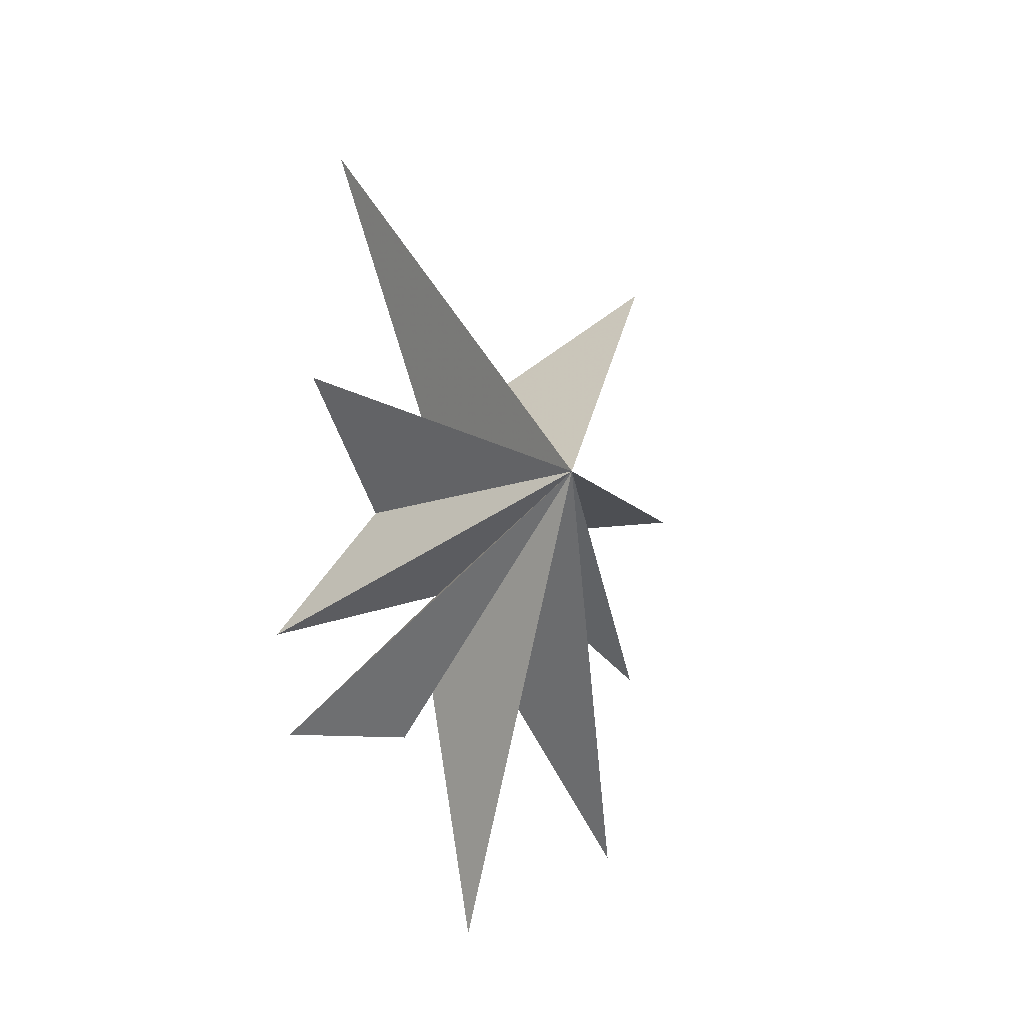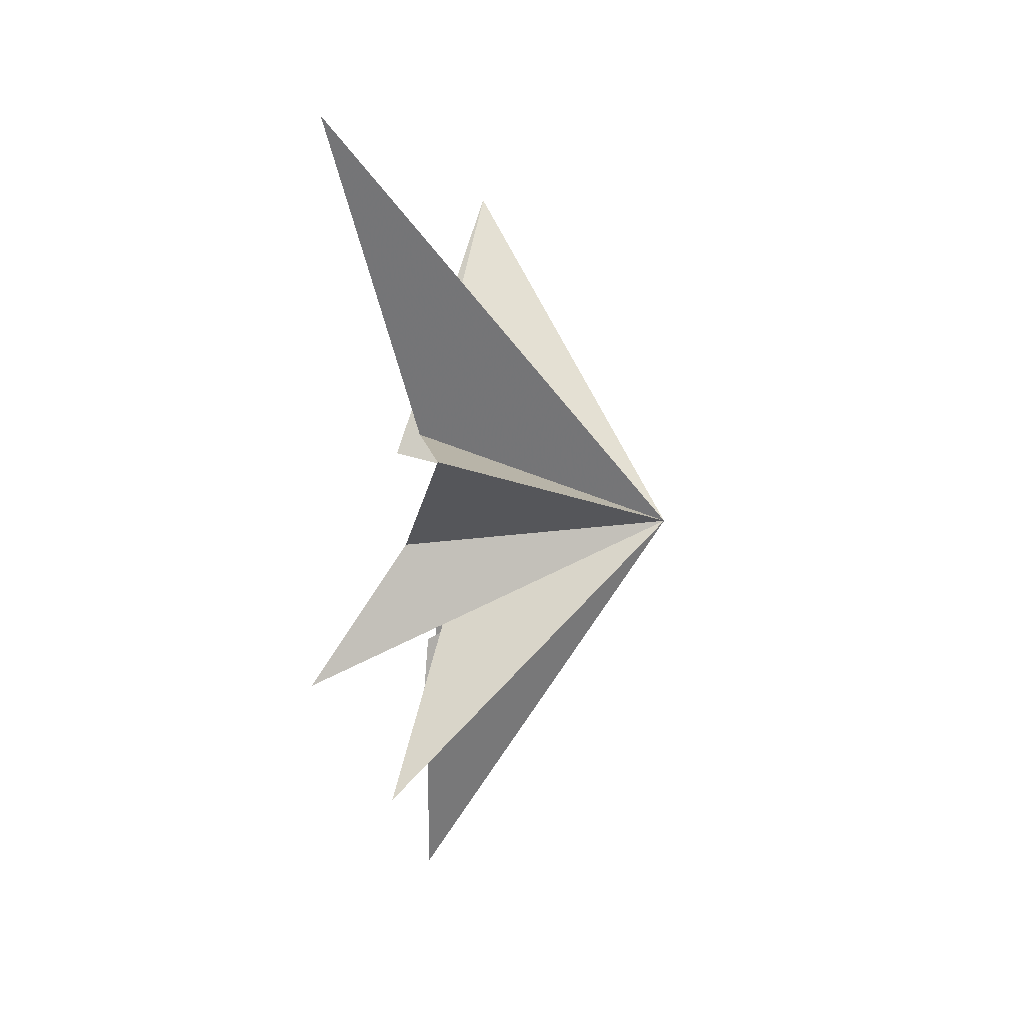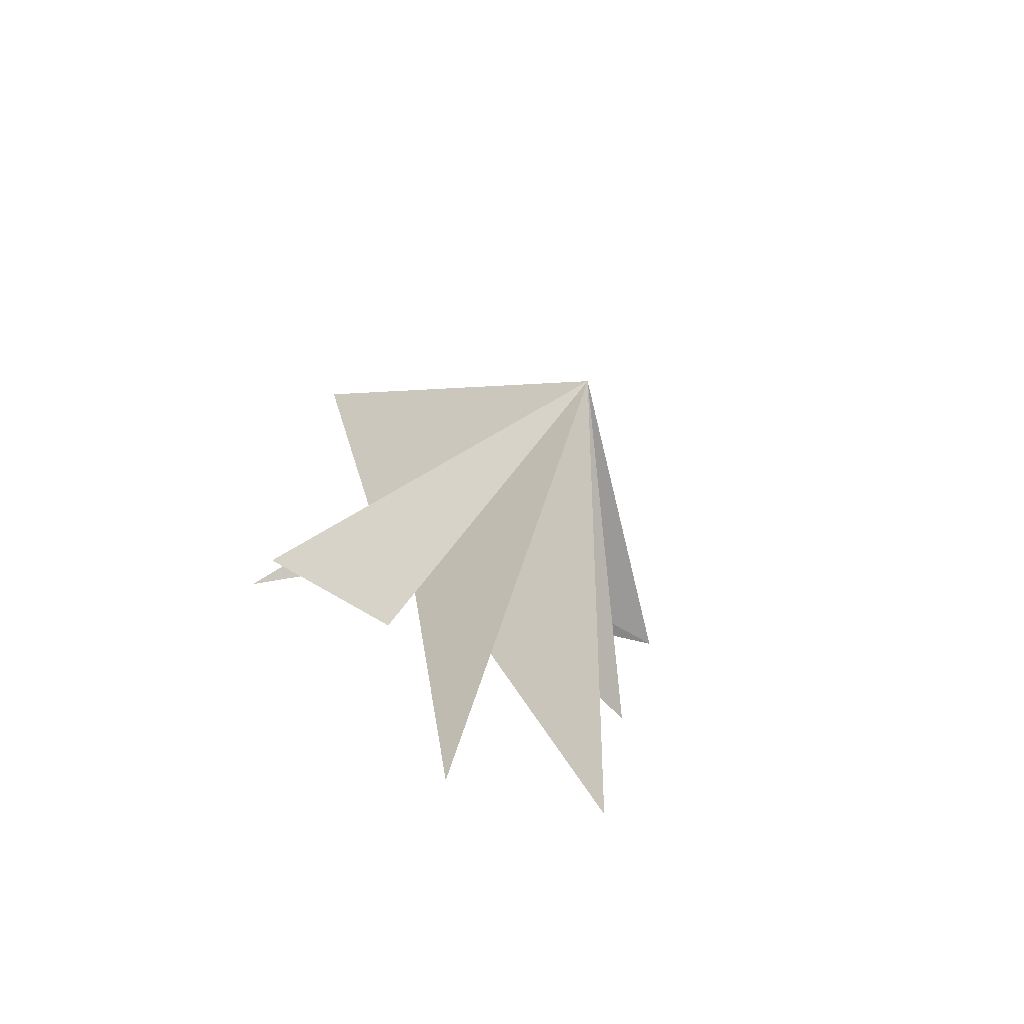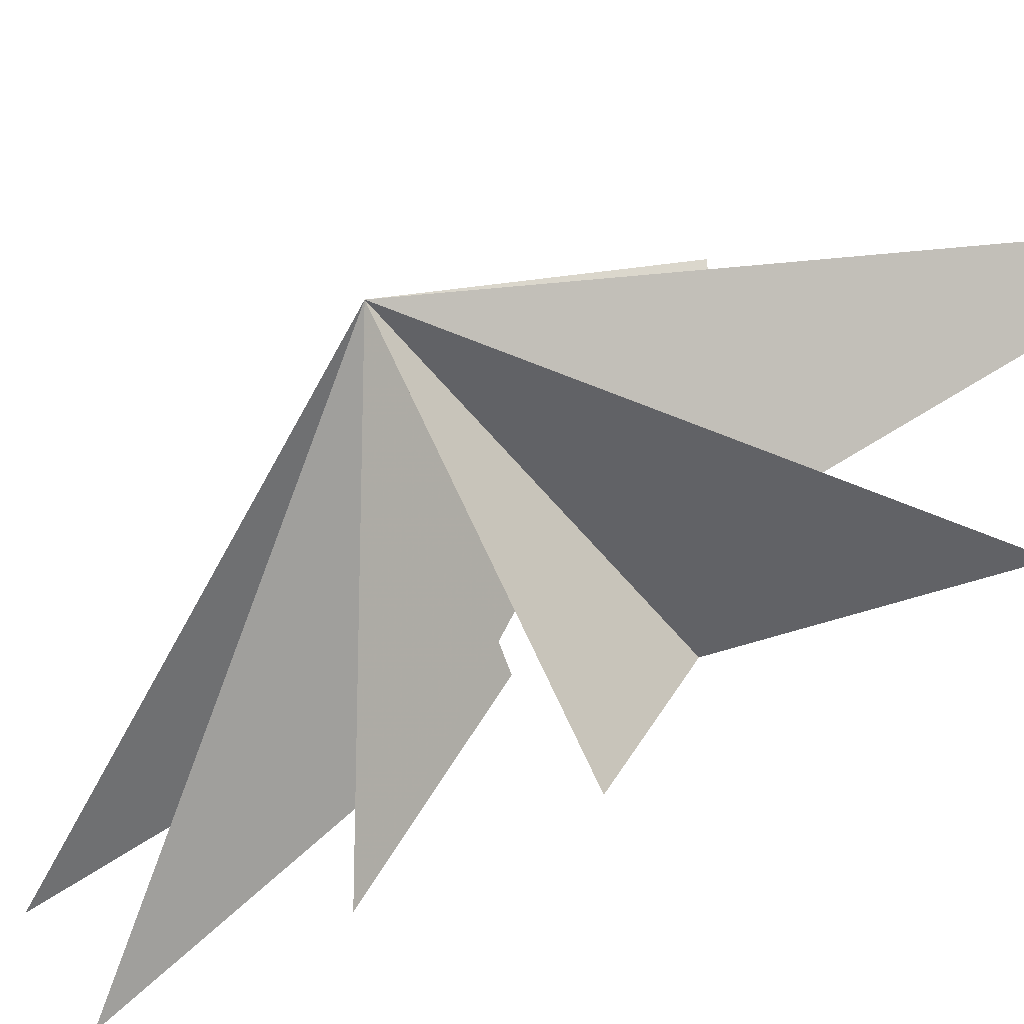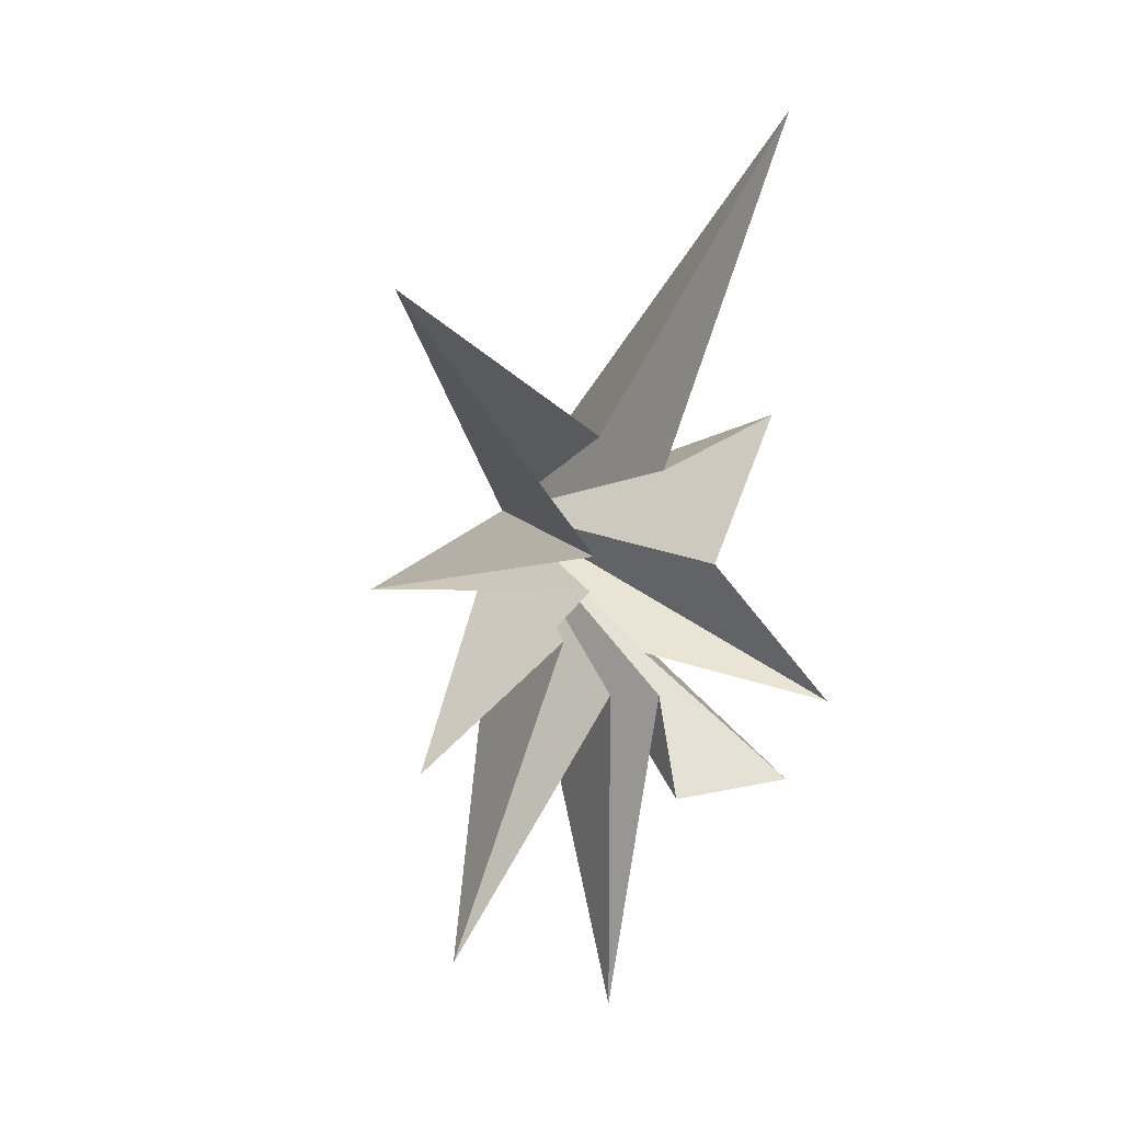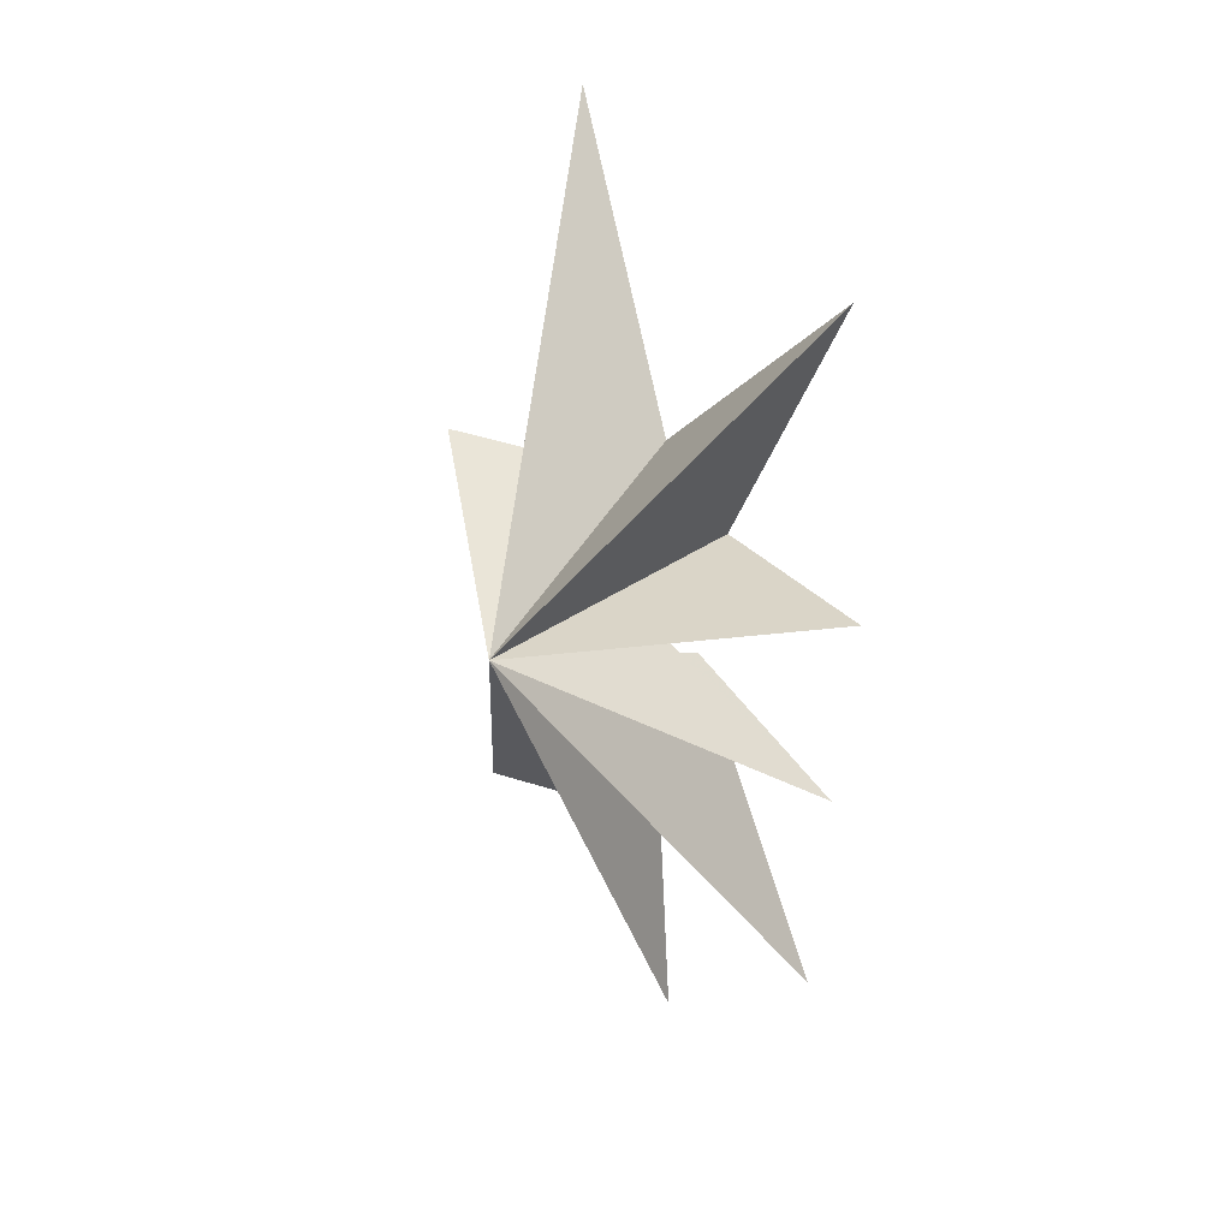
<metadata>
{"format":"obj","ext":"obj","renderer":"f3d","projection":"perspective","resolution":1024,"background":"white","views":[{"elev":-13.0,"azim":-114.1,"up":"+Z"},{"elev":21.1,"azim":-168.6,"up":"+Z"},{"elev":-68.8,"azim":-121.7,"up":"+Z"},{"elev":-55.7,"azim":-57.1,"up":"+Y"},{"elev":18.0,"azim":65.1,"up":"+Z"},{"elev":20.0,"azim":-53.0,"up":"+Z"}]}
</metadata>
<code>
v -0.06535 0.9377 -5.651
v -0.2148 0.4727 -2.801
v 0.2937 -1.115 -10.81
v -0.1181 -0.9292 -2.525
v -0.1169 4.186 -5.724
v 0.1478 -5.293 -8.746
v -0.1541 -2.179 -0.9383
v -0.1395 -5.933 -3.713
v -0.8999 -1.129 -0.05082
v -0.647 -6.832 0.9111
v 1.215 -2.037 1.593
v -0.3668 -6.177 7.89
v -0.1746 -1.238 4.04
v 1.651 2.541 11.58
v -0.07802 0.4295 3.044
v -1.483 4.226 3.703
v -0.01873 1.858 0.5035
v 2.005 3.977 -2.733
v -0.7516 0.3278 -1.826
v -6.376 -1.084 0.5332
f 3 4 20
f 20 2 3
f 1 2 20
f 4 6 20
f 6 7 20
f 20 7 8
f 8 9 20
f 5 20 19
f 18 19 20
f 13 14 20
f 5 1 20
f 9 10 20
f 10 11 20
f 20 11 12
f 12 13 20
f 14 15 20
f 17 20 16
f 20 17 18
f 16 20 15

</code>
